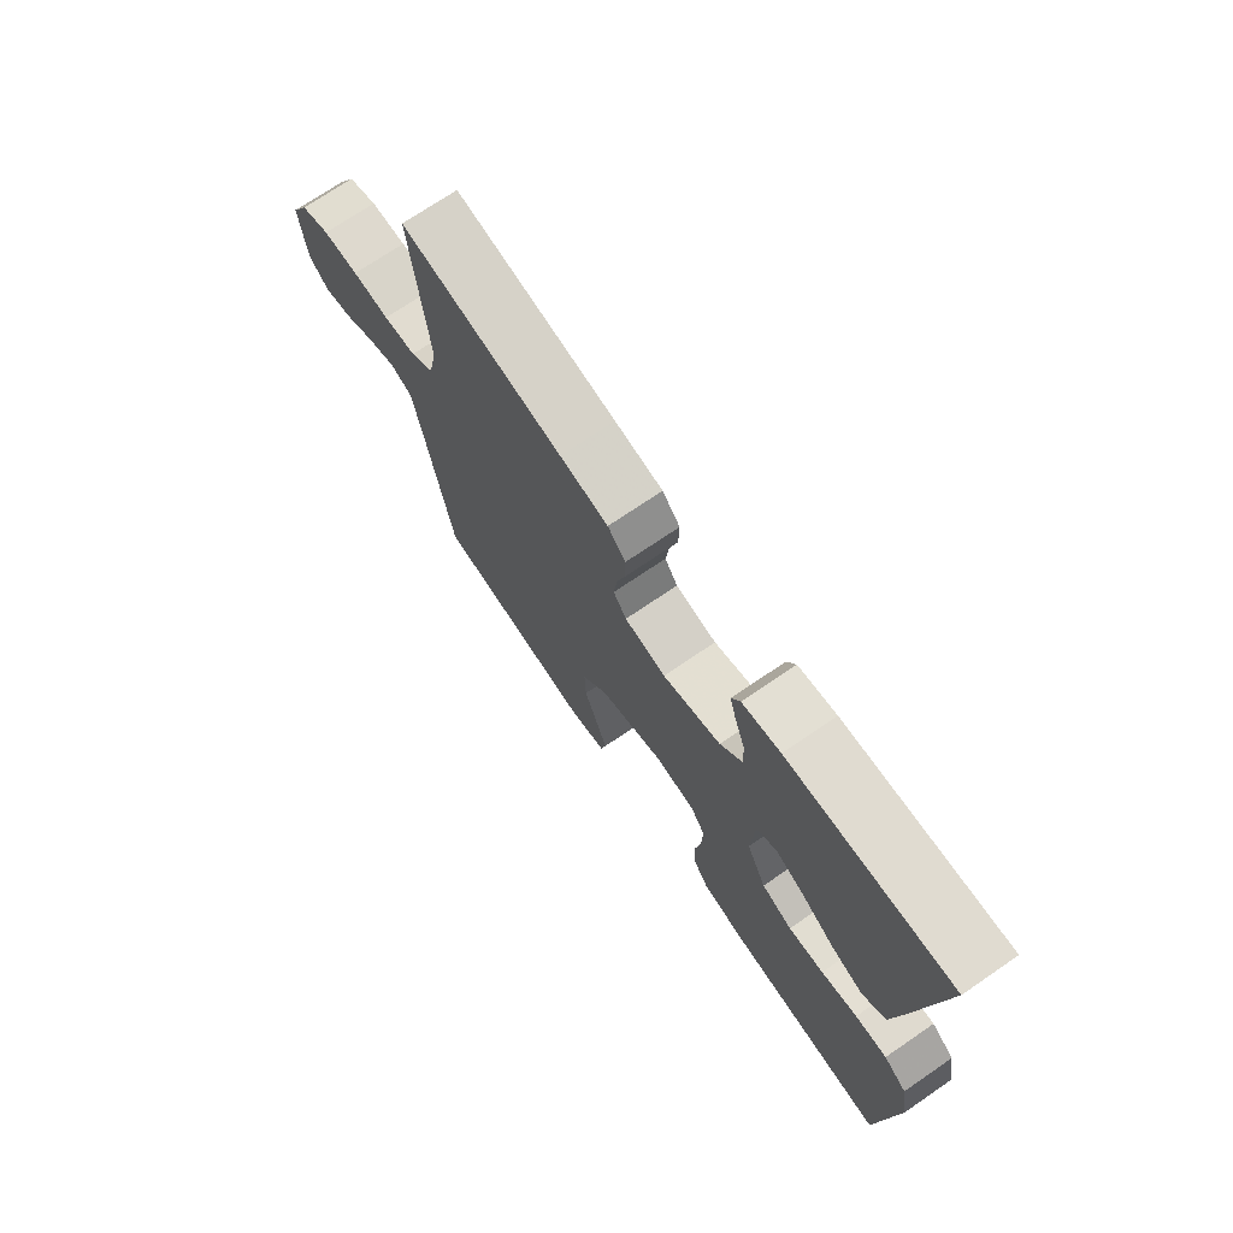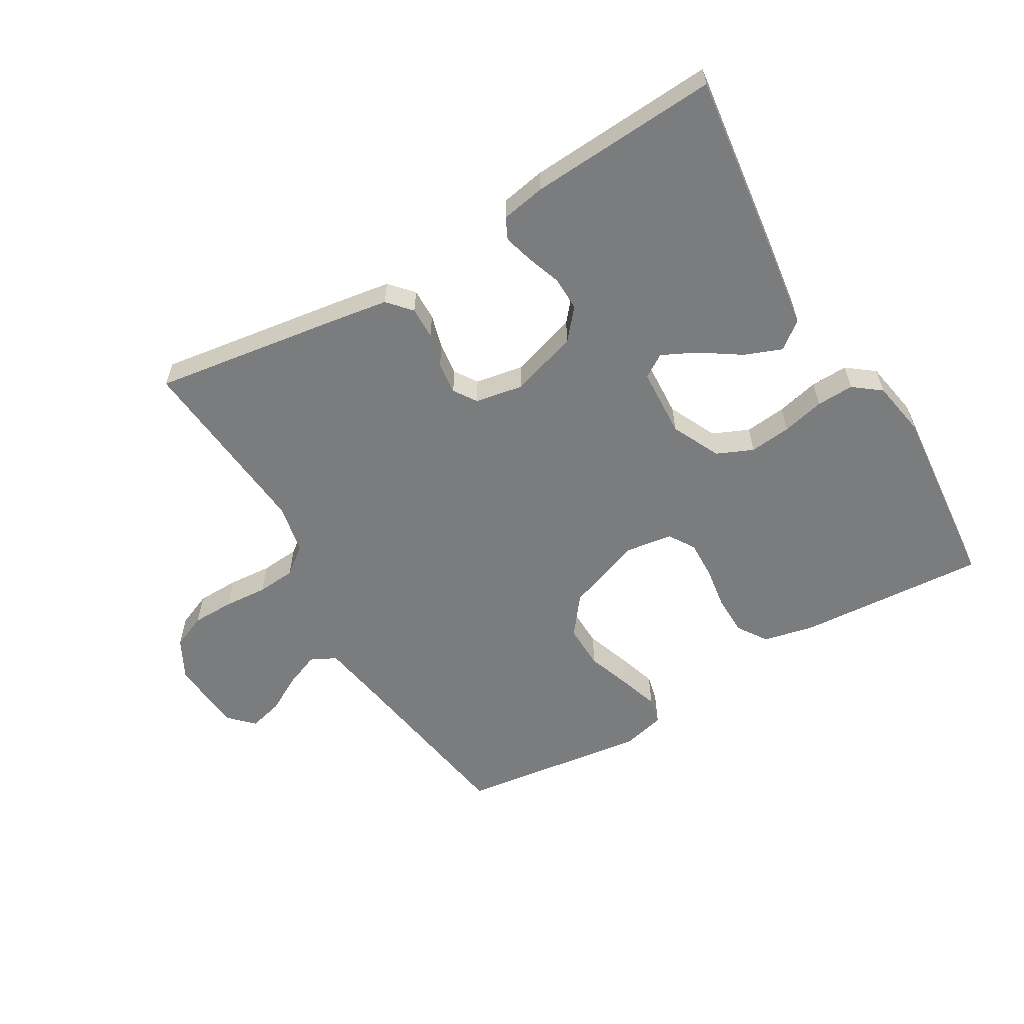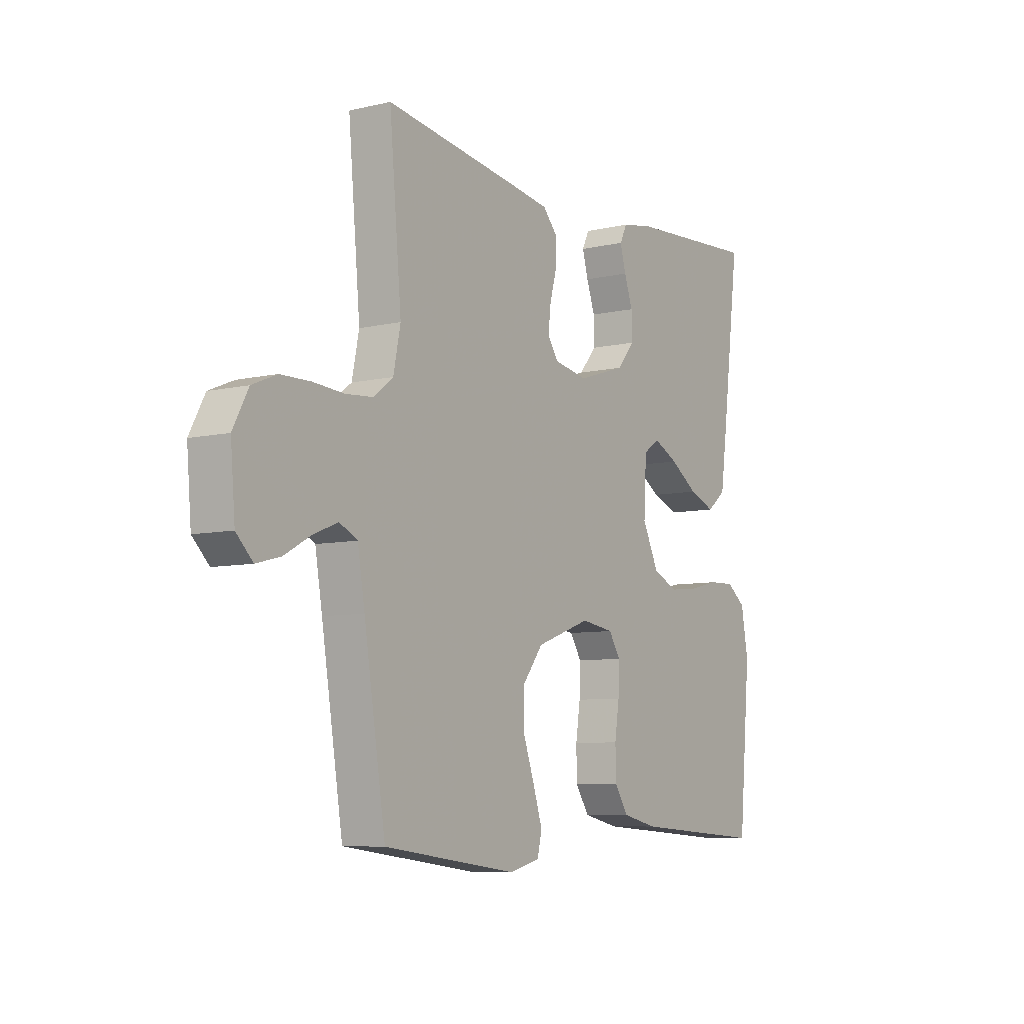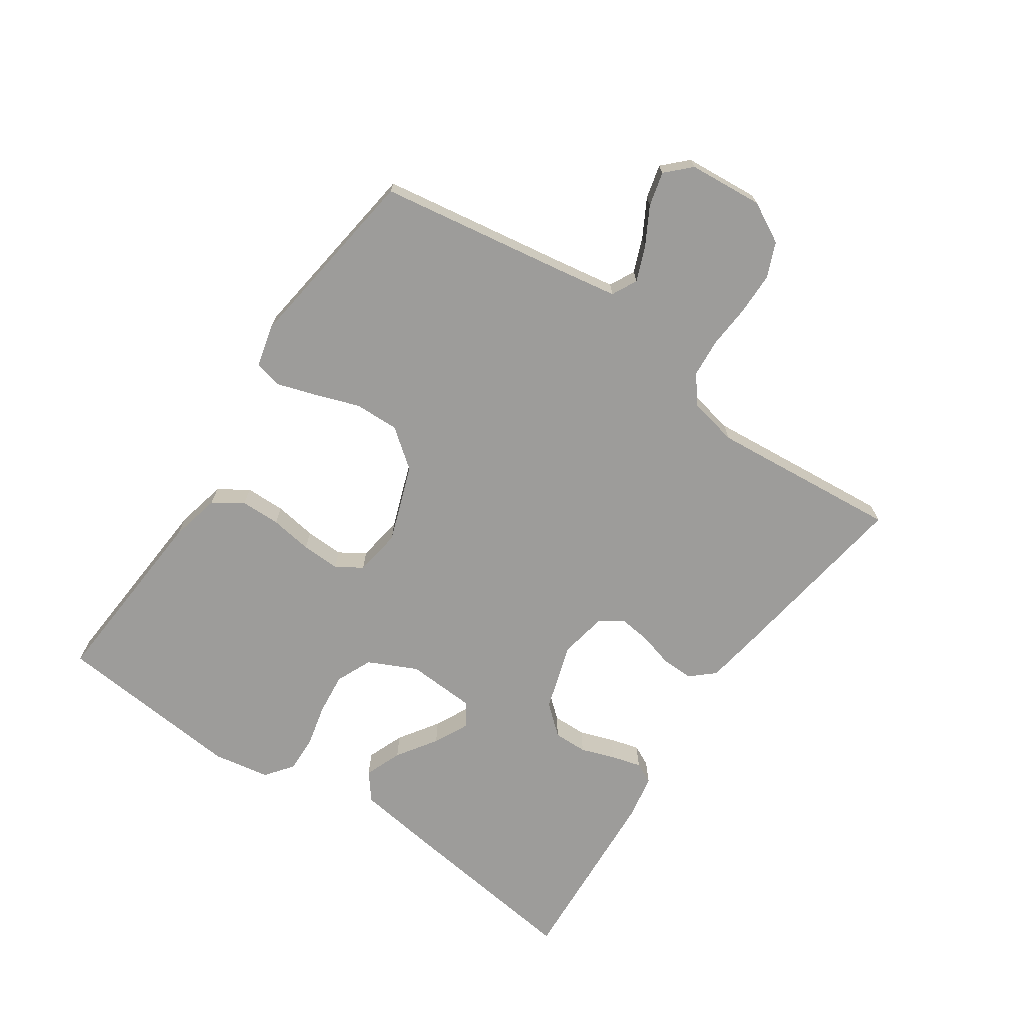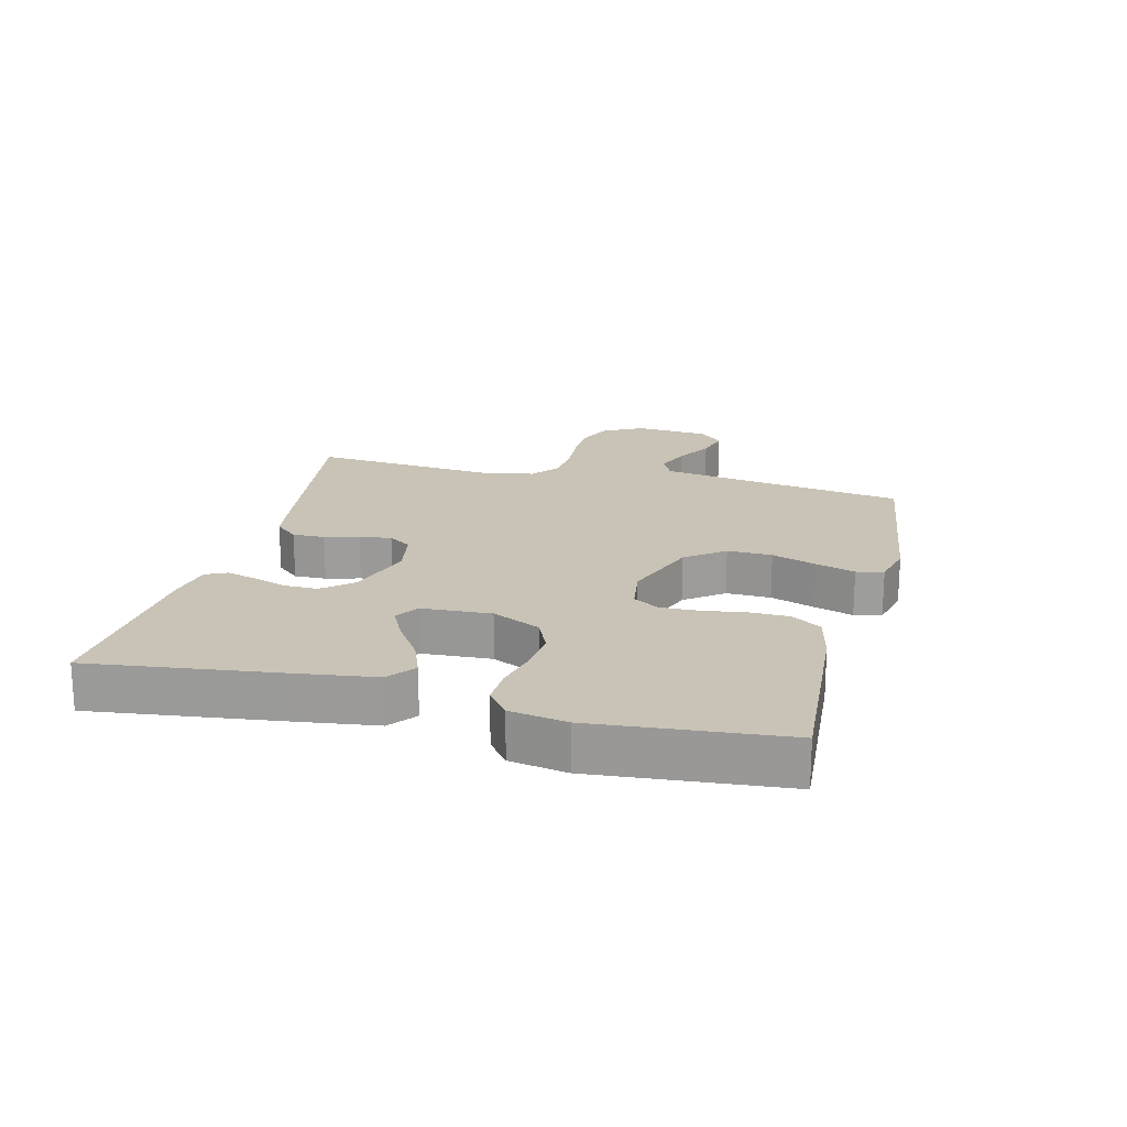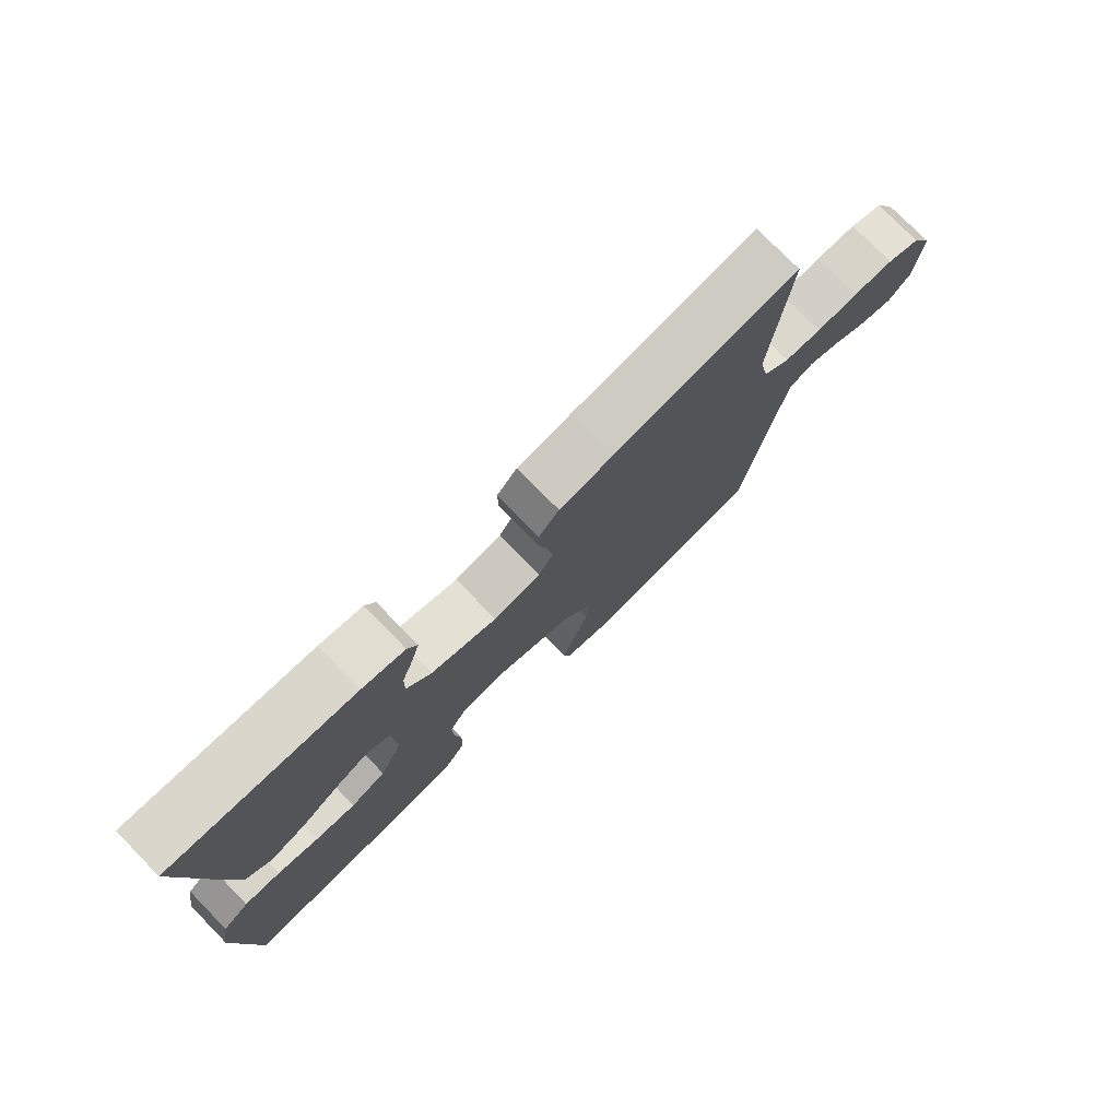
<metadata>
{"format":"obj","ext":"obj","renderer":"f3d","projection":"perspective","resolution":1024,"background":"white","views":[{"elev":72.2,"azim":55.7,"up":"+Z"},{"elev":-58.6,"azim":30.5,"up":"+Y"},{"elev":-7.5,"azim":-56.7,"up":"+Z"},{"elev":-70.3,"azim":-124.4,"up":"+Y"},{"elev":19.5,"azim":104.2,"up":"+Y"},{"elev":76.8,"azim":135.6,"up":"+Z"}]}
</metadata>
<code>
v 0.5 0.07 -0.5
v 0.2 0.07 -0.479
v 0.12 0.07 -0.461
v 0.089 0.07 -0.414
v 0.088 0.07 -0.351
v 0.098 0.07 -0.284
v 0.1 0.07 -0.223
v 0.074 0.07 -0.182
v 0 0.07 -0.171
v -0.122 0.07 -0.215
v -0.169 0.07 -0.276
v -0.167 0.07 -0.347
v -0.142 0.07 -0.418
v -0.122 0.07 -0.48
v -0.132 0.07 -0.523
v -0.2 0.07 -0.54
v -0.5 0.07 -0.5
v -0.548 0.07 -0.2
v -0.564 0.07 -0.106
v -0.604 0.07 -0.086
v -0.659 0.07 -0.108
v -0.718 0.07 -0.141
v -0.772 0.07 -0.155
v -0.809 0.07 -0.118
v -0.819 0.07 0
v -0.785 0.07 0.064
v -0.73 0.07 0.087
v -0.663 0.07 0.088
v -0.594 0.07 0.083
v -0.533 0.07 0.088
v -0.489 0.07 0.122
v -0.473 0.07 0.2
v -0.5 0.07 0.5
v -0.2 0.07 0.456
v -0.111 0.07 0.442
v -0.078 0.07 0.405
v -0.079 0.07 0.354
v -0.094 0.07 0.3
v -0.1 0.07 0.249
v -0.076 0.07 0.213
v 0 0.07 0.199
v 0.107 0.07 0.233
v 0.147 0.07 0.28
v 0.146 0.07 0.334
v 0.127 0.07 0.388
v 0.114 0.07 0.435
v 0.13 0.07 0.468
v 0.2 0.07 0.481
v 0.5 0.07 0.5
v 0.462 0.07 0.2
v 0.445 0.07 0.076
v 0.402 0.07 0.042
v 0.343 0.07 0.065
v 0.28 0.07 0.107
v 0.225 0.07 0.134
v 0.188 0.07 0.11
v 0.182 0.07 0
v 0.219 0.07 -0.077
v 0.276 0.07 -0.102
v 0.342 0.07 -0.095
v 0.409 0.07 -0.079
v 0.468 0.07 -0.077
v 0.511 0.07 -0.11
v 0.527 0.07 -0.2
v 0.5 0 -0.5
v 0.2 0 -0.479
v 0.12 0 -0.461
v 0.089 0 -0.414
v 0.088 0 -0.351
v 0.098 0 -0.284
v 0.1 0 -0.223
v 0.074 0 -0.182
v 0 0 -0.171
v -0.122 0 -0.215
v -0.169 0 -0.276
v -0.167 0 -0.347
v -0.142 0 -0.418
v -0.122 0 -0.48
v -0.132 0 -0.523
v -0.2 0 -0.54
v -0.5 0 -0.5
v -0.548 0 -0.2
v -0.564 0 -0.106
v -0.604 0 -0.086
v -0.659 0 -0.108
v -0.718 0 -0.141
v -0.772 0 -0.155
v -0.809 0 -0.118
v -0.819 0 0
v -0.785 0 0.064
v -0.73 0 0.087
v -0.663 0 0.088
v -0.594 0 0.083
v -0.533 0 0.088
v -0.489 0 0.122
v -0.473 0 0.2
v -0.5 0 0.5
v -0.2 0 0.456
v -0.111 0 0.442
v -0.078 0 0.405
v -0.079 0 0.354
v -0.094 0 0.3
v -0.1 0 0.249
v -0.076 0 0.213
v 0 0 0.199
v 0.107 0 0.233
v 0.147 0 0.28
v 0.146 0 0.334
v 0.127 0 0.388
v 0.114 0 0.435
v 0.13 0 0.468
v 0.2 0 0.481
v 0.5 0 0.5
v 0.462 0 0.2
v 0.445 0 0.076
v 0.402 0 0.042
v 0.343 0 0.065
v 0.28 0 0.107
v 0.225 0 0.134
v 0.188 0 0.11
v 0.182 0 0
v 0.219 0 -0.077
v 0.276 0 -0.102
v 0.342 0 -0.095
v 0.409 0 -0.079
v 0.468 0 -0.077
v 0.511 0 -0.11
v 0.527 0 -0.2
f 60 61 62 63
f 59 60 63 64
f 51 52 53 54
f 51 54 55
f 50 51 55
f 49 50 55
f 48 49 55 56
f 44 45 46 47
f 44 47 48 56
f 35 36 37 38
f 35 38 39
f 32 33 34 35
f 31 32 35 39
f 30 31 39 40
f 26 27 28 29
f 26 29 30
f 25 26 30
f 21 22 23 24
f 20 21 24 25
f 15 16 17 18
f 15 18 19
f 12 13 14 15
f 12 15 19
f 11 12 19
f 10 11 19 20
f 3 4 5 6
f 3 6 7
f 2 3 7
f 59 64 1 2
f 58 59 2 7
f 57 58 7 8
f 43 44 56 57
f 42 43 57 8
f 41 42 8 9
f 25 30 40 41
f 20 25 41
f 9 10 20 41
f 127 126 125 124
f 128 127 124 123
f 118 117 116 115
f 119 118 115
f 119 115 114
f 119 114 113
f 120 119 113 112
f 111 110 109 108
f 120 112 111 108
f 102 101 100 99
f 103 102 99
f 99 98 97 96
f 103 99 96 95
f 104 103 95 94
f 93 92 91 90
f 94 93 90
f 94 90 89
f 88 87 86 85
f 89 88 85 84
f 82 81 80 79
f 83 82 79
f 79 78 77 76
f 83 79 76
f 83 76 75
f 84 83 75 74
f 70 69 68 67
f 71 70 67
f 71 67 66
f 66 65 128 123
f 71 66 123 122
f 72 71 122 121
f 121 120 108 107
f 72 121 107 106
f 73 72 106 105
f 105 104 94 89
f 105 89 84
f 105 84 74 73
f 1 65 66 2
f 2 66 67 3
f 3 67 68 4
f 4 68 69 5
f 5 69 70 6
f 6 70 71 7
f 7 71 72 8
f 8 72 73 9
f 9 73 74 10
f 10 74 75 11
f 11 75 76 12
f 12 76 77 13
f 13 77 78 14
f 14 78 79 15
f 15 79 80 16
f 16 80 81 17
f 17 81 82 18
f 18 82 83 19
f 19 83 84 20
f 20 84 85 21
f 21 85 86 22
f 22 86 87 23
f 23 87 88 24
f 24 88 89 25
f 25 89 90 26
f 26 90 91 27
f 27 91 92 28
f 28 92 93 29
f 29 93 94 30
f 30 94 95 31
f 31 95 96 32
f 32 96 97 33
f 33 97 98 34
f 34 98 99 35
f 35 99 100 36
f 36 100 101 37
f 37 101 102 38
f 38 102 103 39
f 39 103 104 40
f 40 104 105 41
f 41 105 106 42
f 42 106 107 43
f 43 107 108 44
f 44 108 109 45
f 45 109 110 46
f 46 110 111 47
f 47 111 112 48
f 48 112 113 49
f 49 113 114 50
f 50 114 115 51
f 51 115 116 52
f 52 116 117 53
f 53 117 118 54
f 54 118 119 55
f 55 119 120 56
f 56 120 121 57
f 57 121 122 58
f 58 122 123 59
f 59 123 124 60
f 60 124 125 61
f 61 125 126 62
f 62 126 127 63
f 63 127 128 64
f 64 128 65 1

</code>
